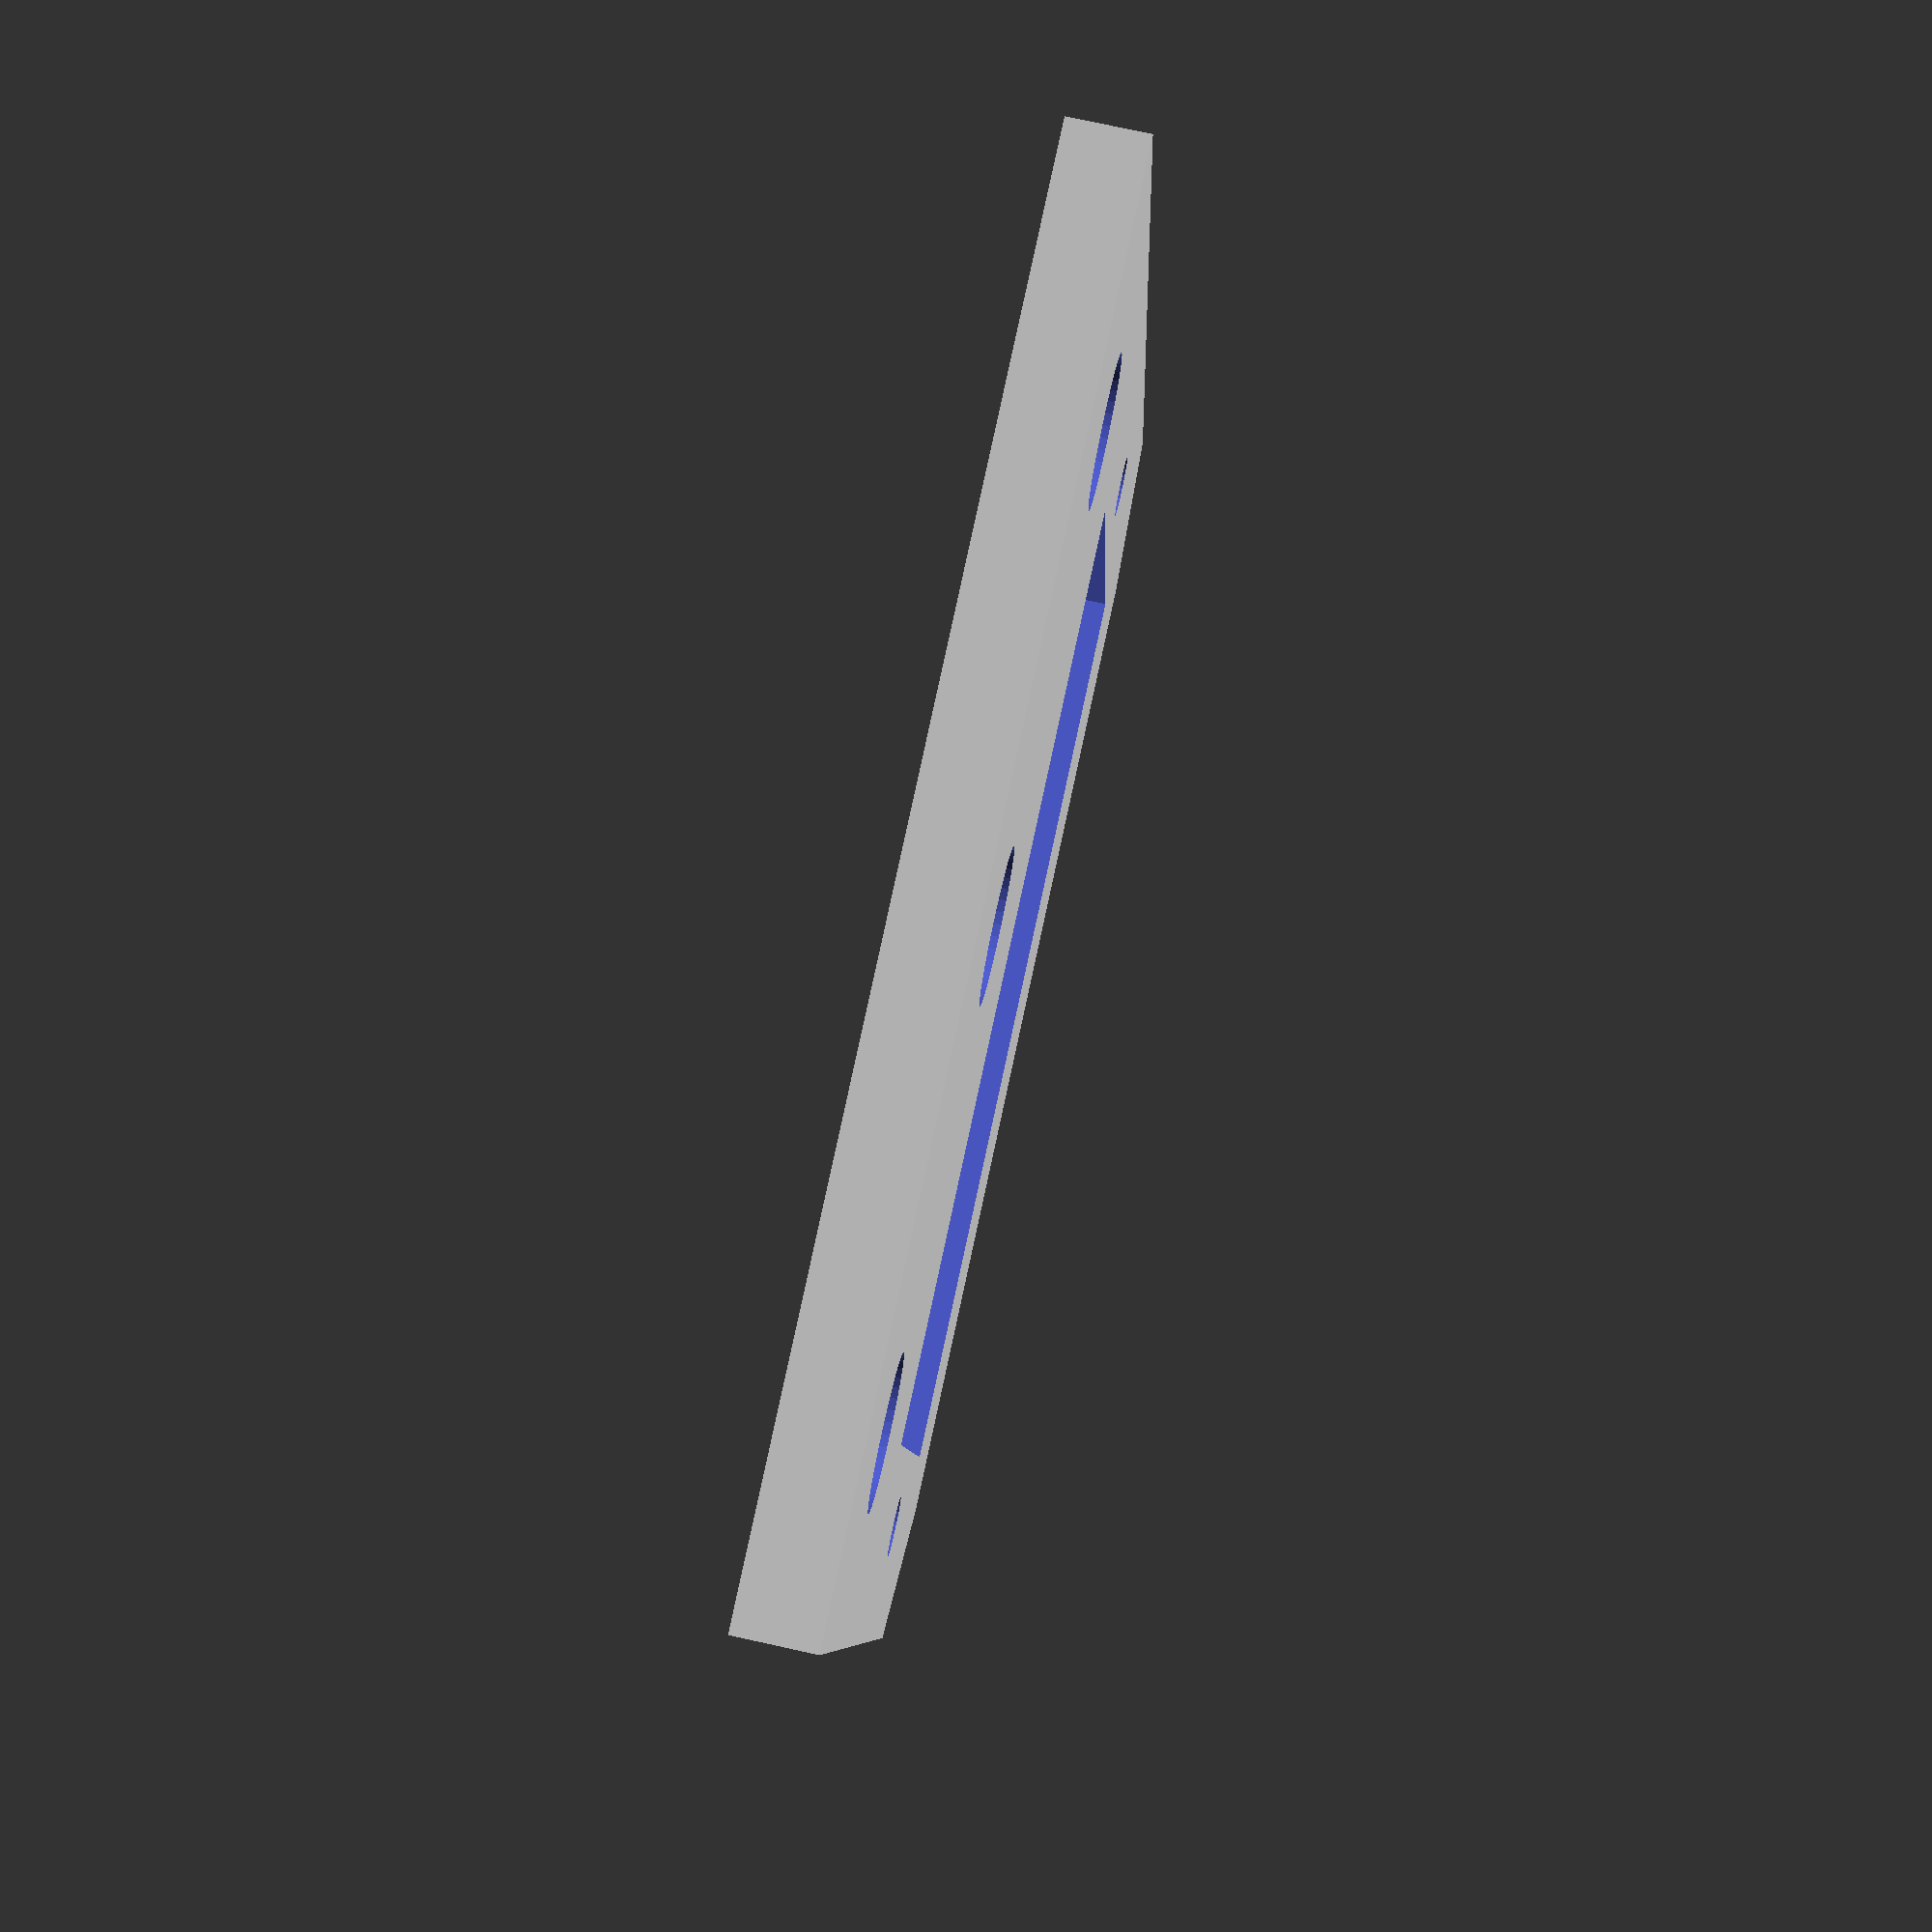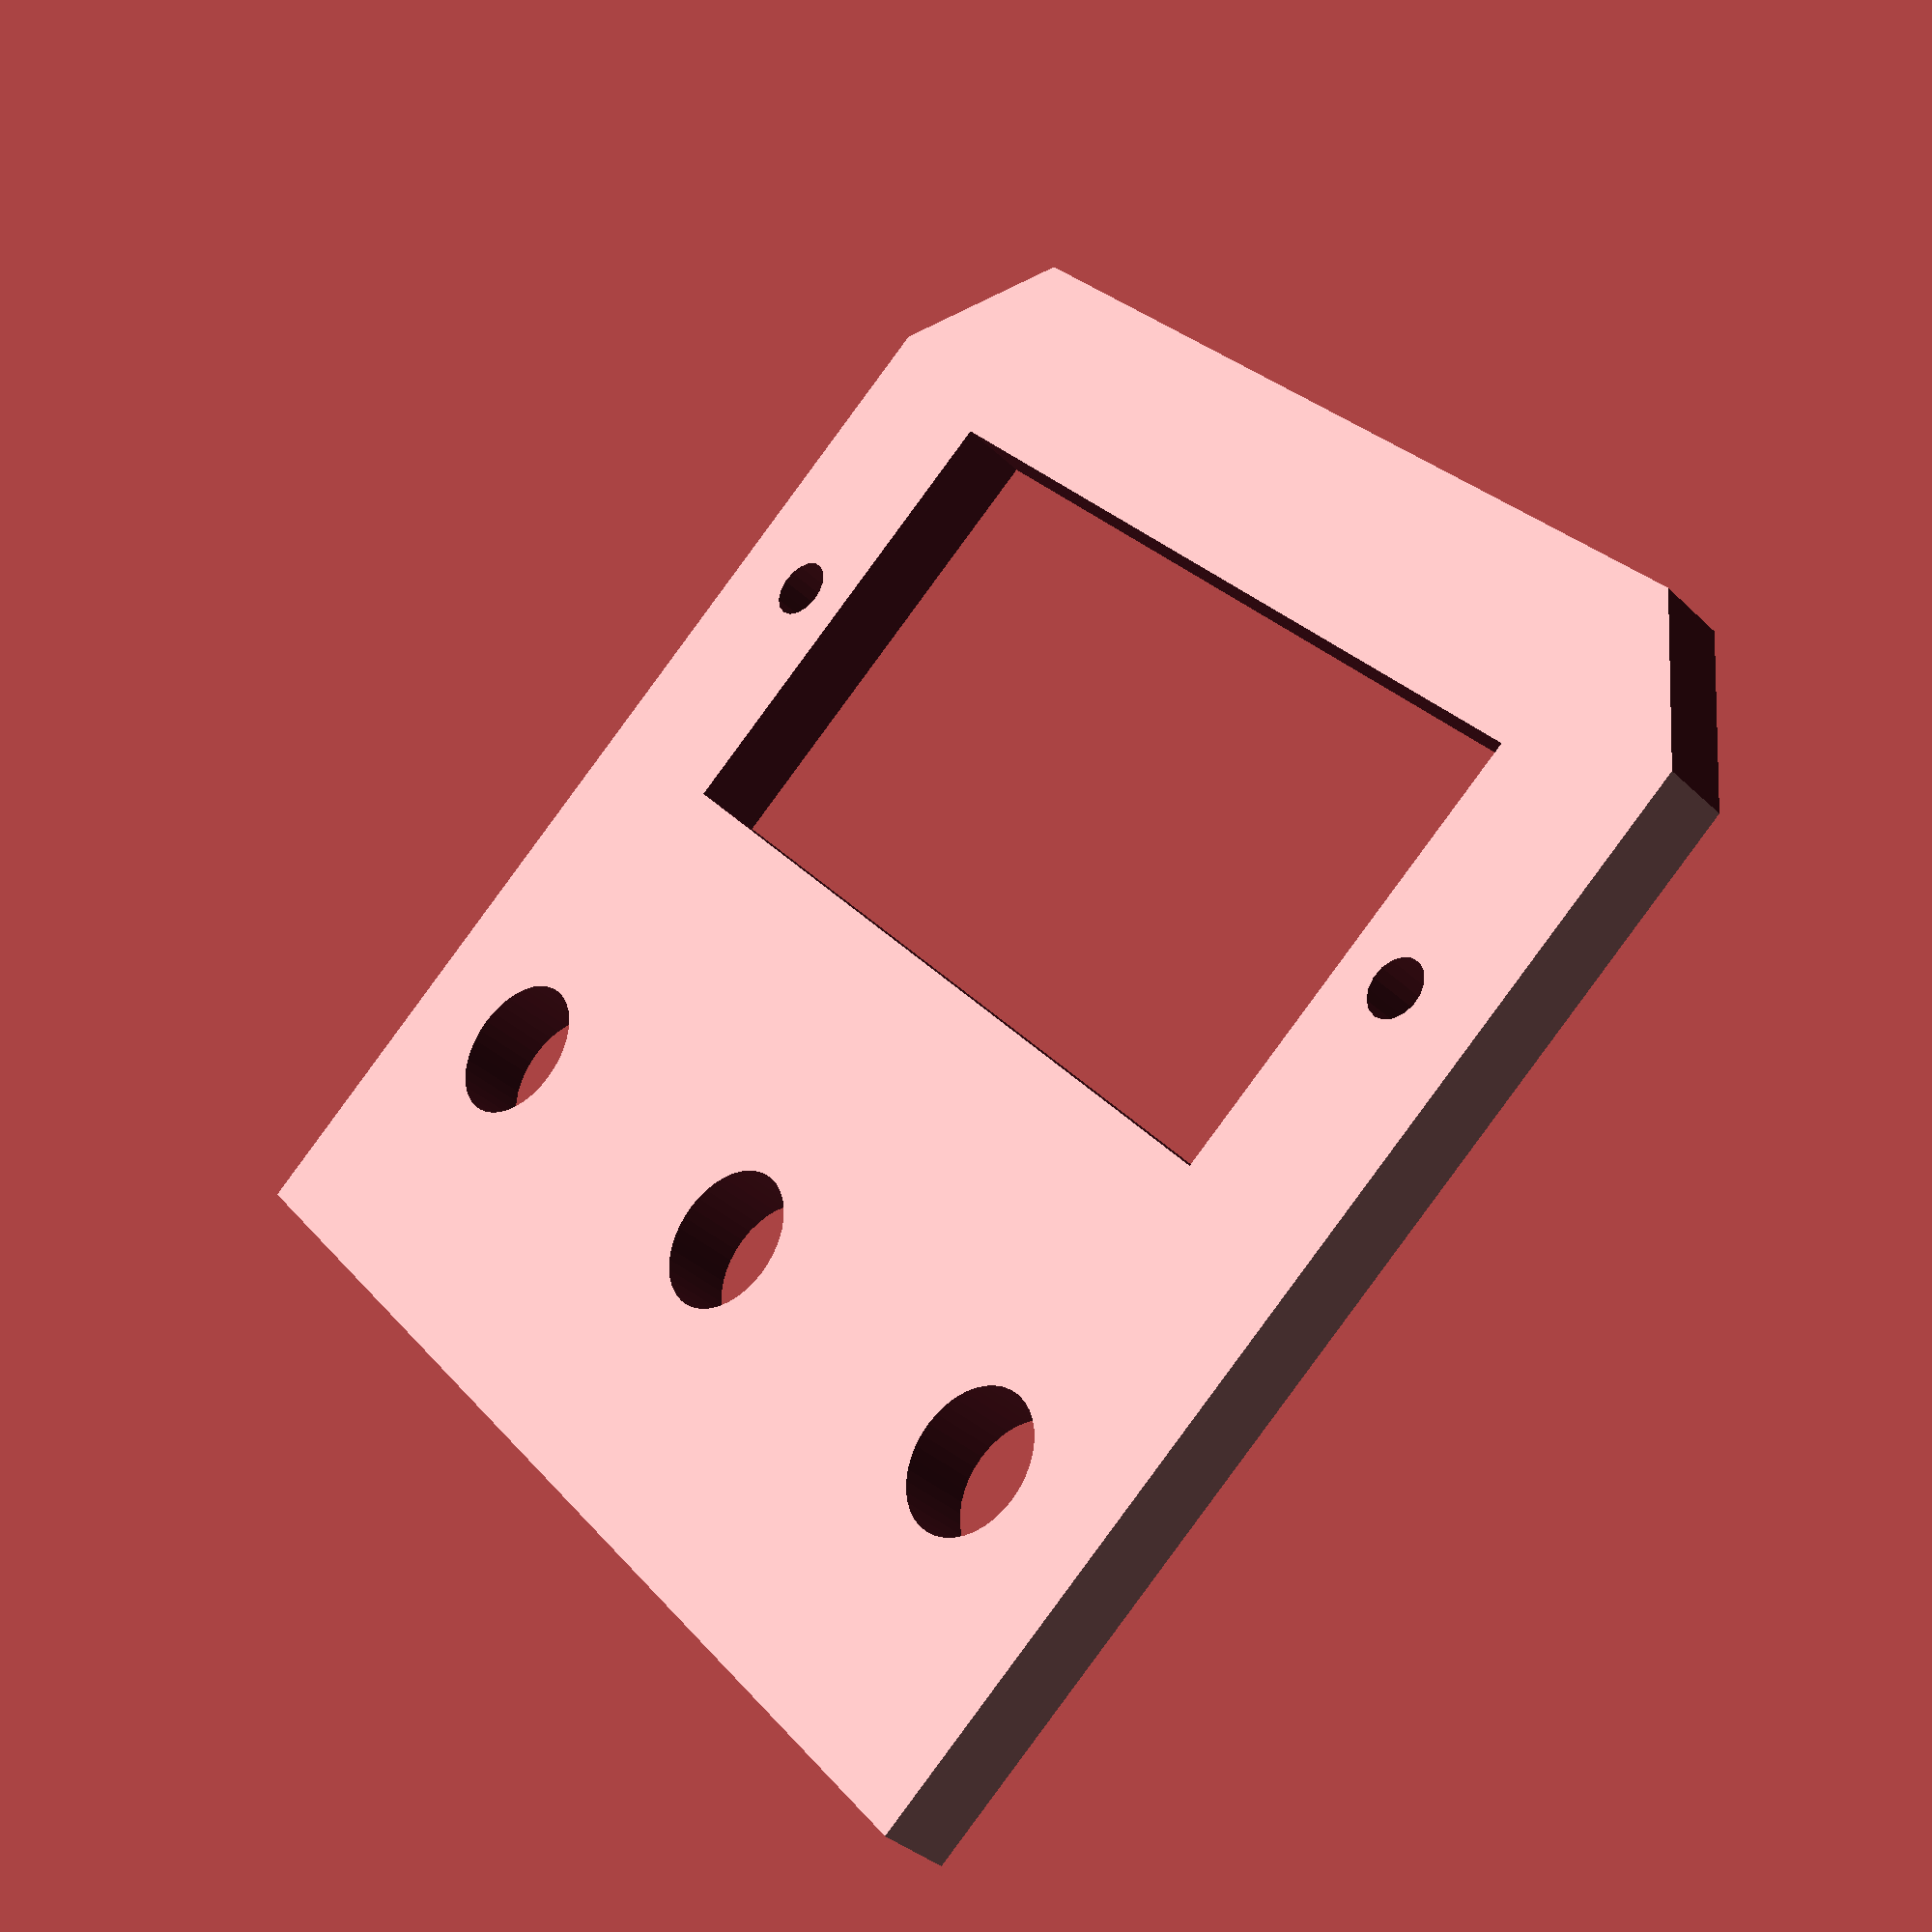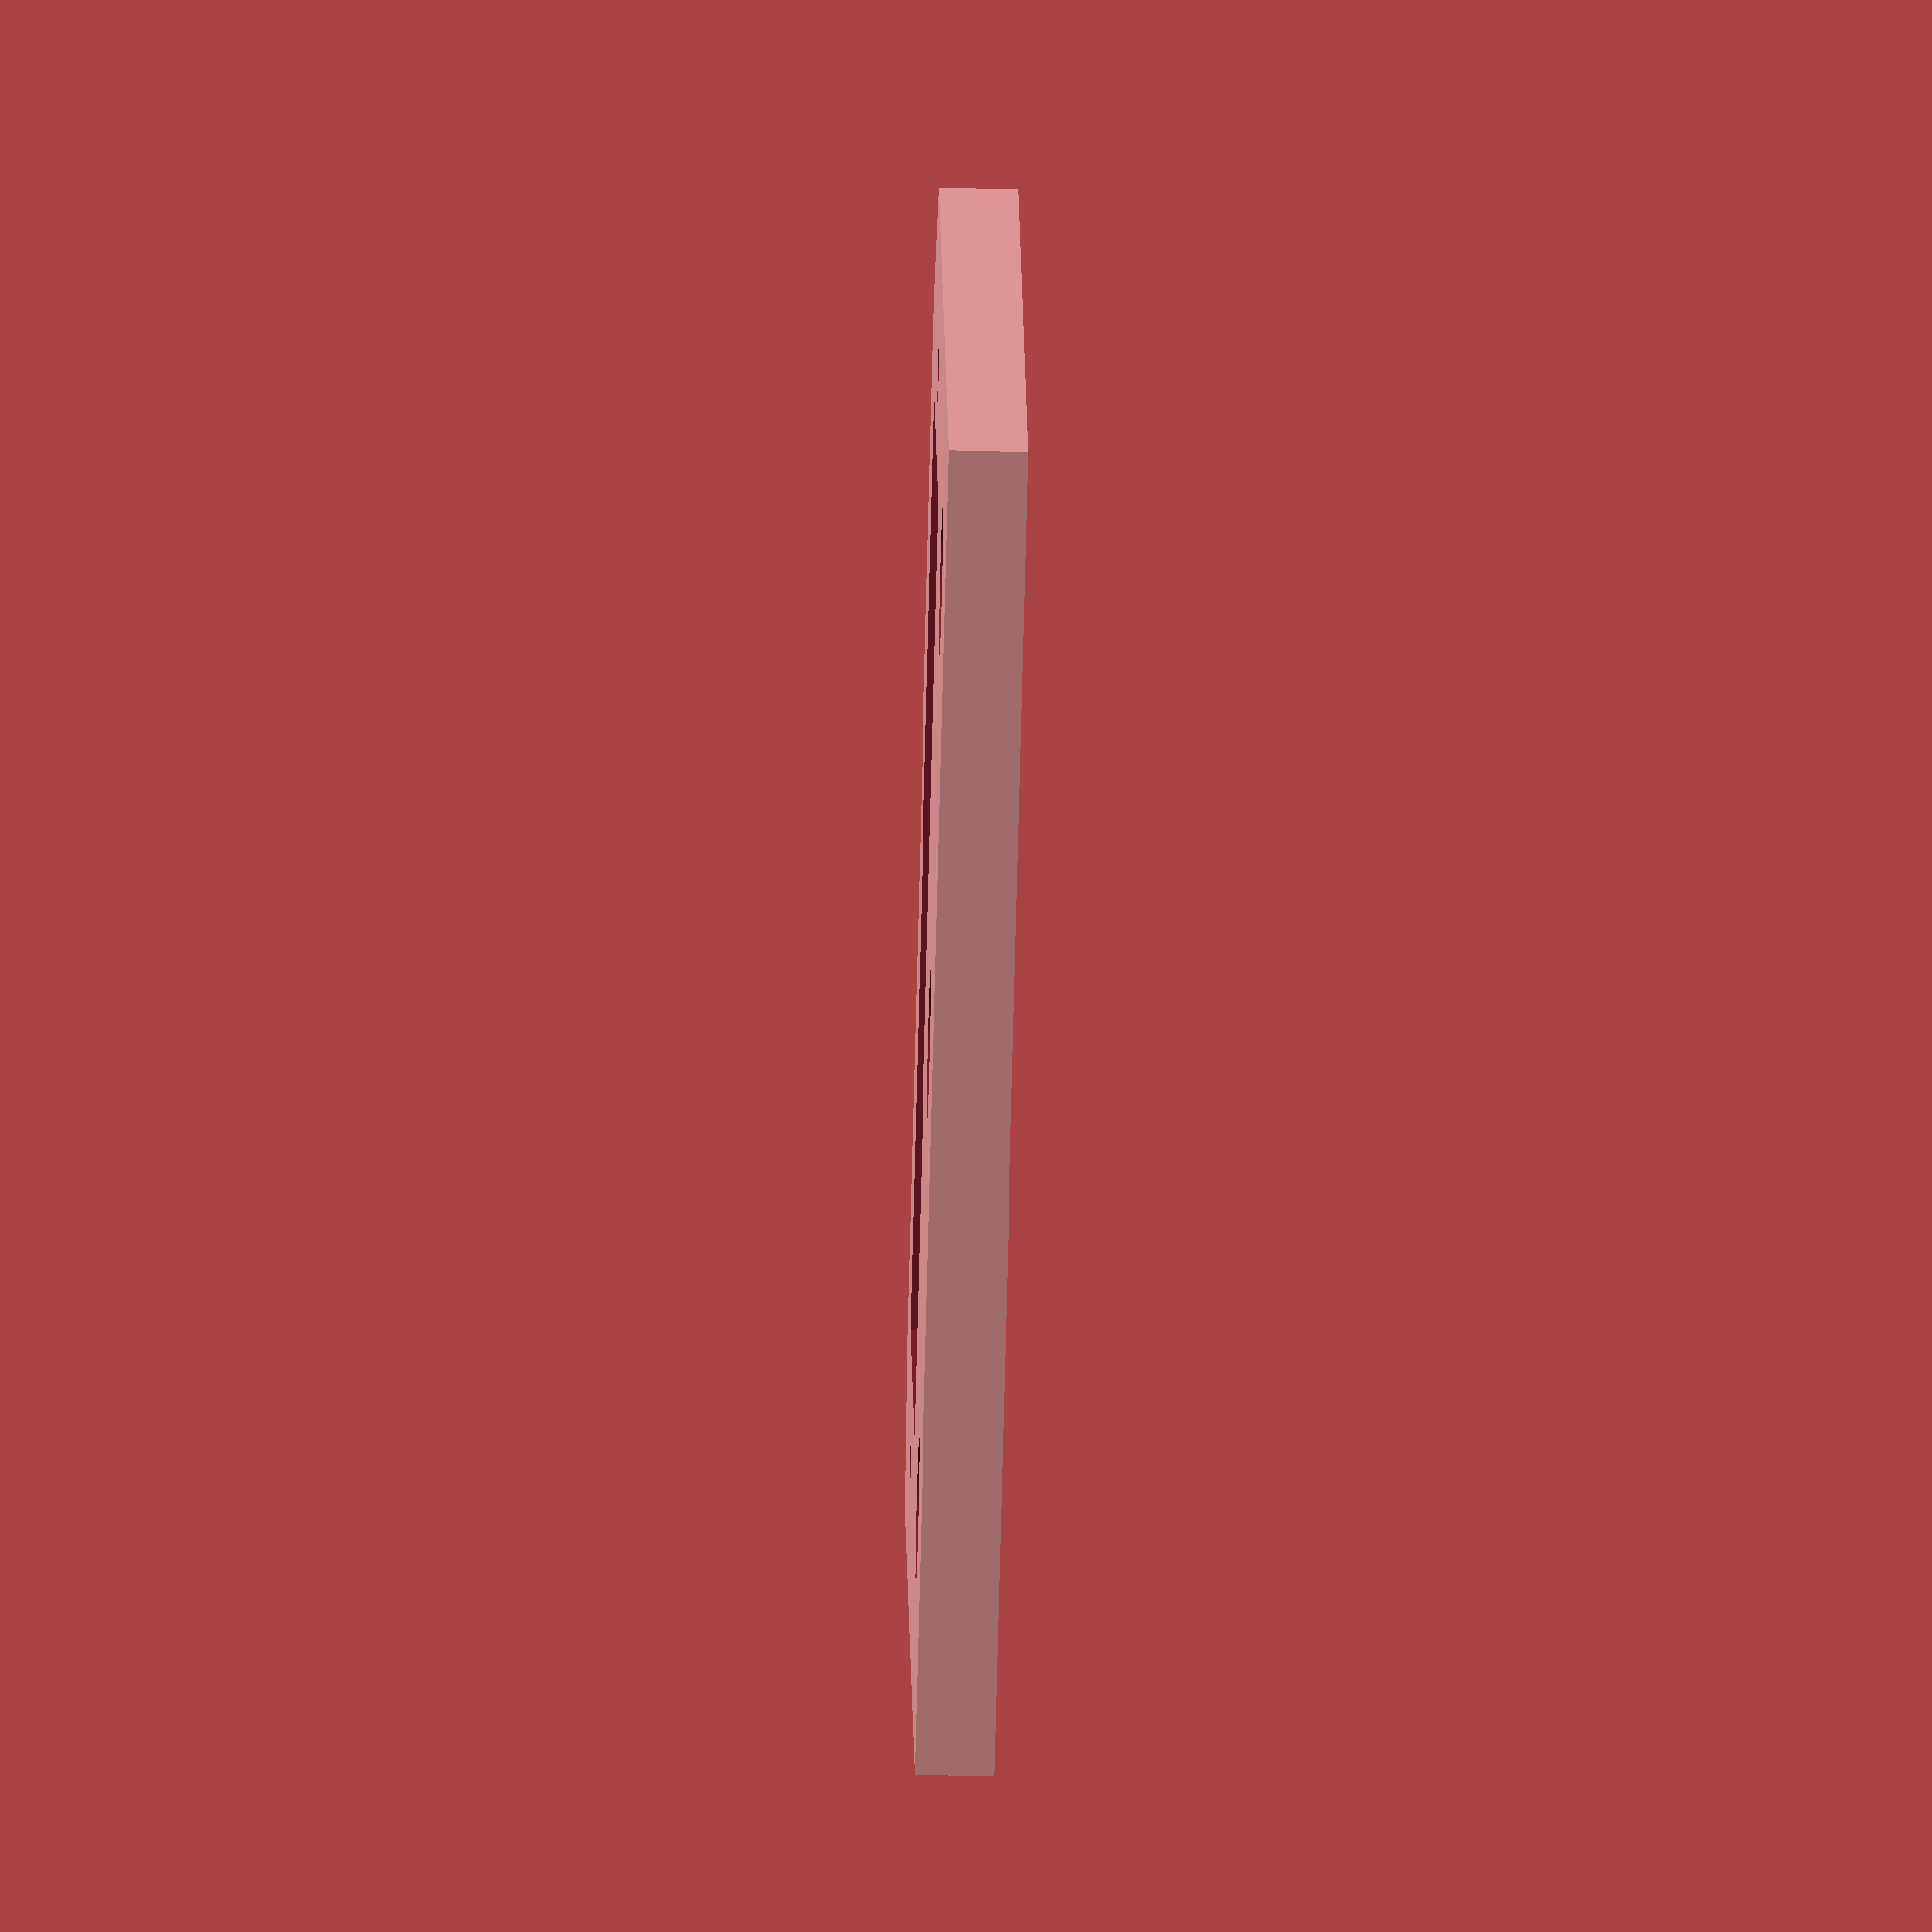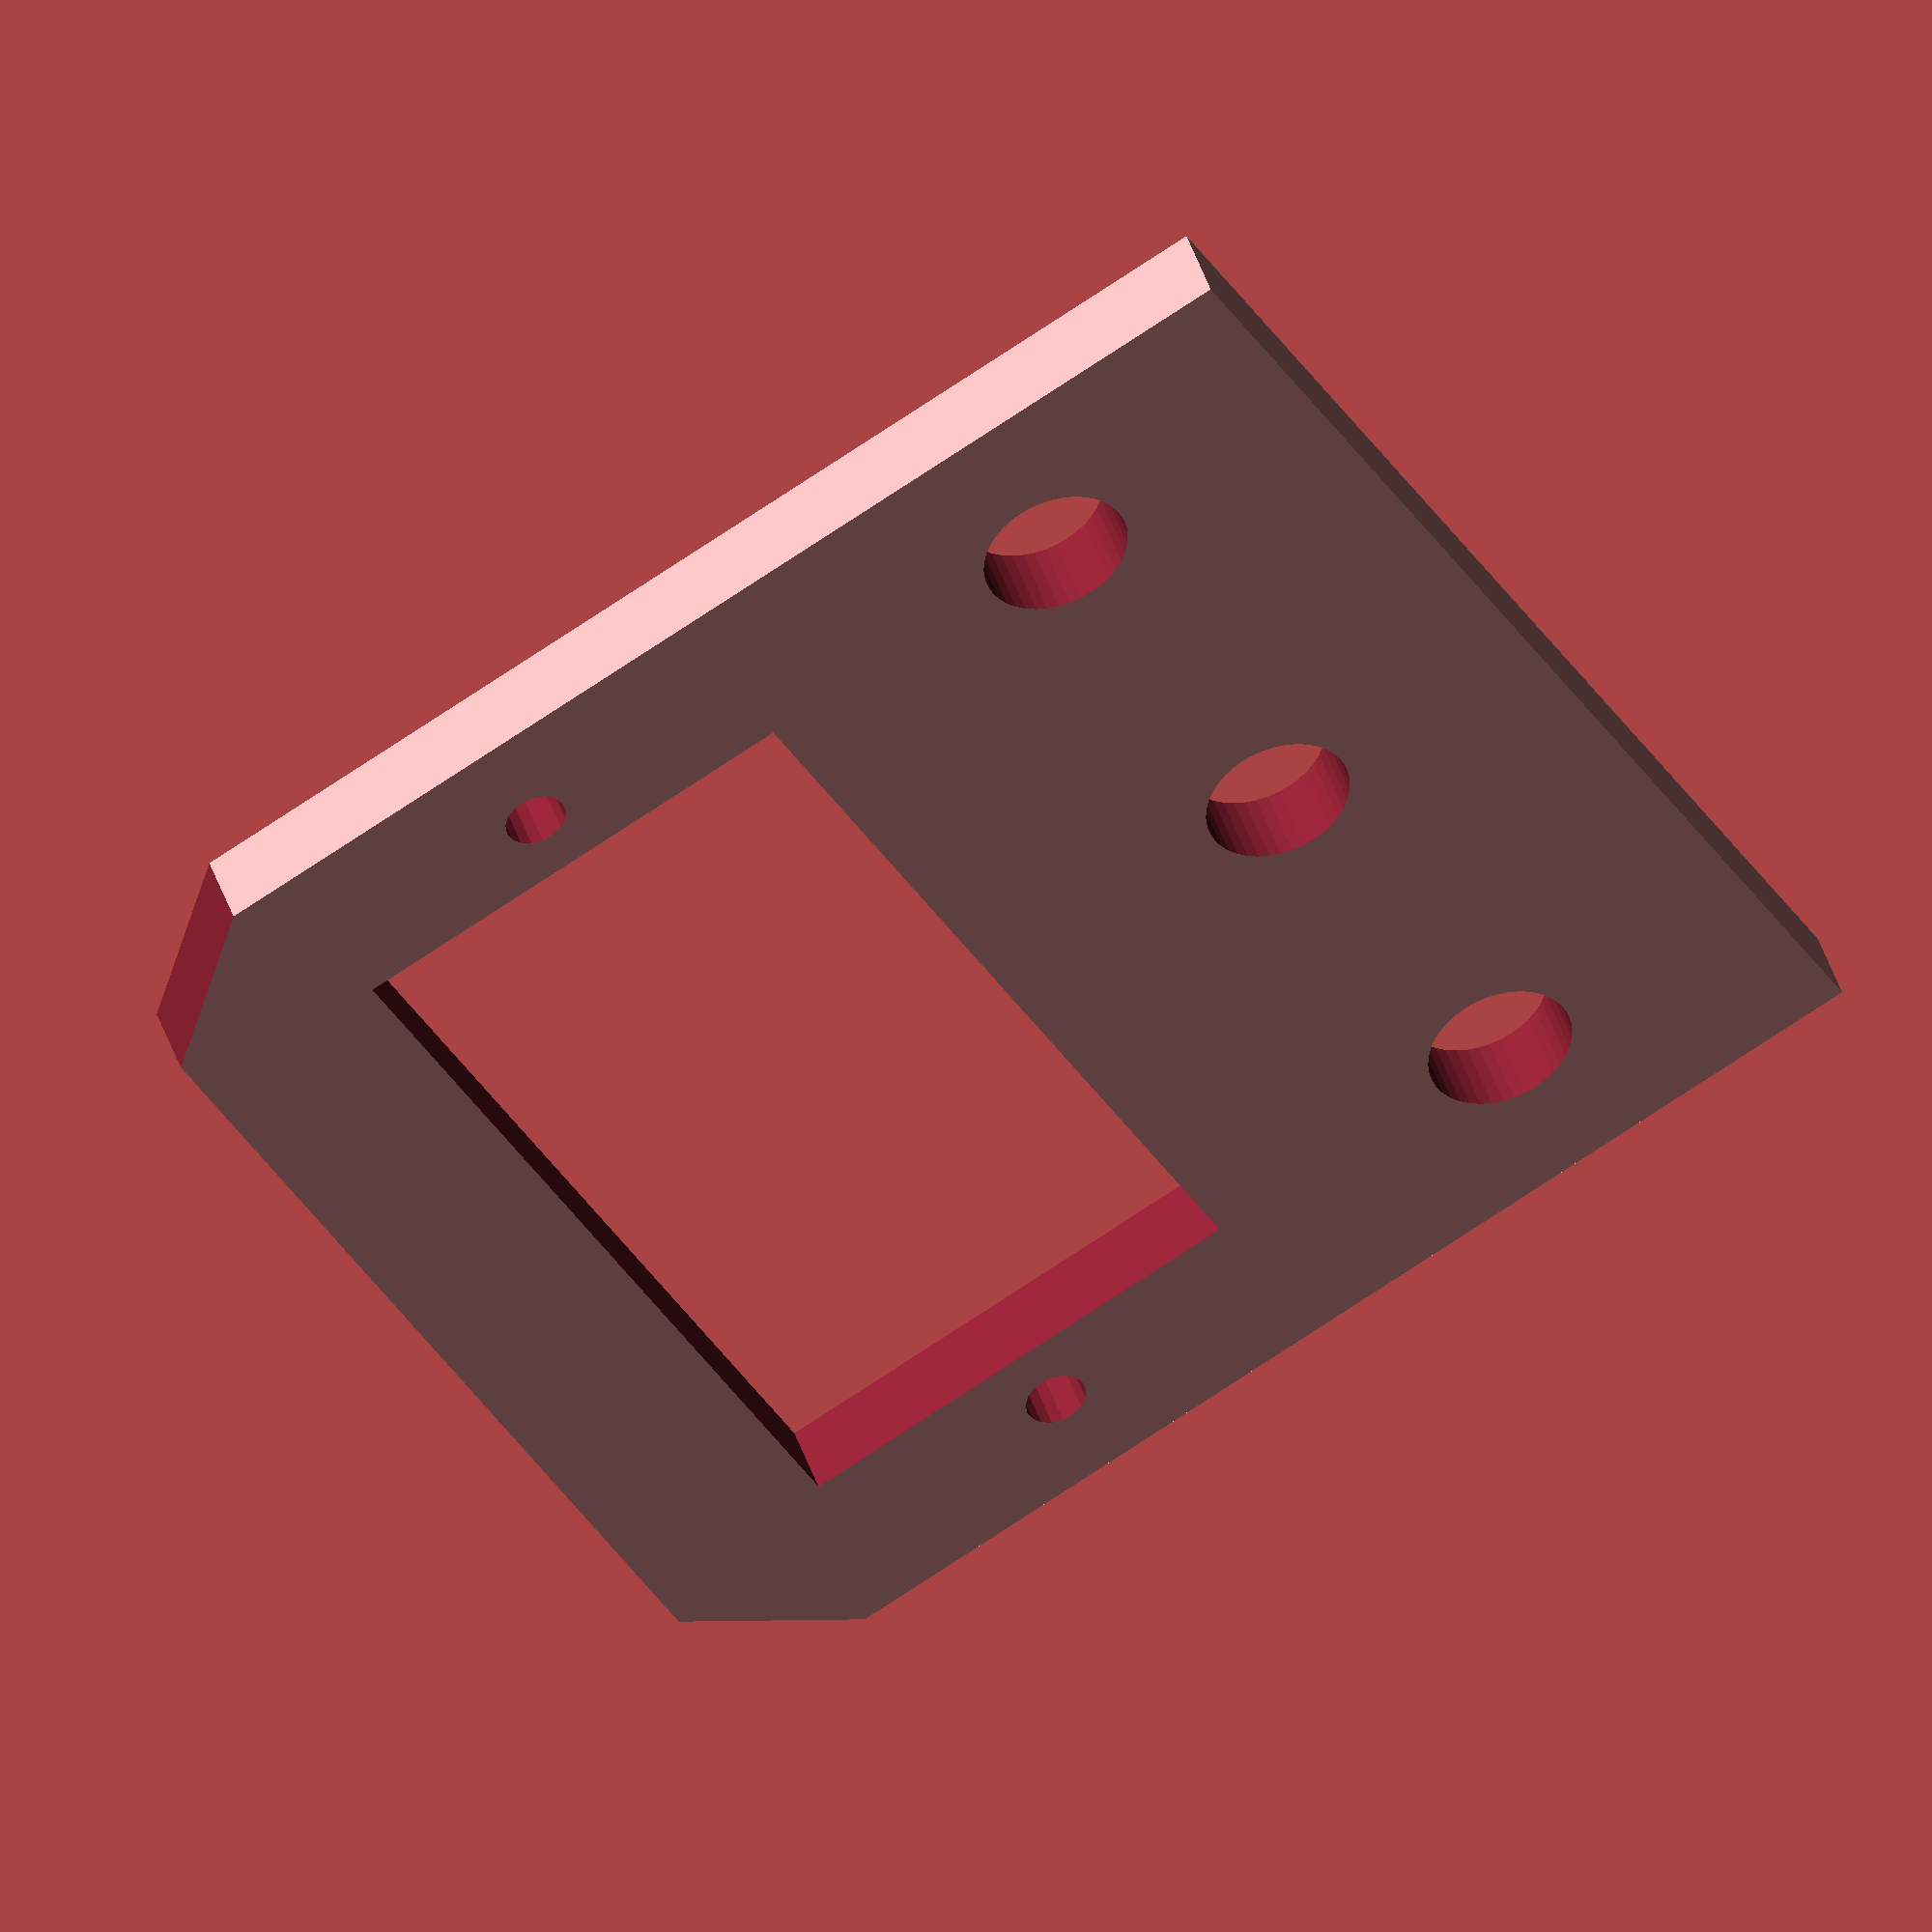
<openscad>
height = 2.0;
servo_w = 12.1;
servo_l = 24.1;
side = 5.0;
servo_ow = servo_w + side*2;
servo_ol = servo_l + side*2;
screw_rad = 0.8;
screw_off = 2.0;
mount_rad = 1.9;
mount_wide = 15 + side - 3;

module servo(h){
  difference(){
    cube(size=[servo_ow, servo_ol, h], center=true);
    cube(size=[servo_w, servo_l, h+.01], center=true);
    for(x=[-servo_ow/2, servo_ow/2]) 
      for(y=[-servo_ol/2, servo_ol/2])
        translate([x, y, 0]) 
          rotate([0,0,45]) 
            cube(size=[side+0.1, side+0.1, h+.01], center=true);
    translate([0, servo_l/2+screw_off, 0]) 
      cylinder(r=screw_rad, h=h+.01,center=true);
    translate([0, -(servo_l/2+screw_off), 0]) 
      cylinder(r=screw_rad, h=h+.01,center=true);
  }
}


$fa = 8;
$fs = 0.3;

servo(h=height);
difference(){
  translate([servo_ow/2 + mount_wide/2 - side, 0, 0])
    cube(size=[mount_wide-2, servo_ol, height], center=true);
  for(y=[-12, 0, 12]) 
      translate([servo_w/2 + mount_wide/2, y, -.01]) 
        cylinder(r=mount_rad, h=height*2+.1, center=true);
}



</openscad>
<views>
elev=284.6 azim=277.6 roll=102.4 proj=p view=solid
elev=35.5 azim=139.5 roll=38.7 proj=p view=wireframe
elev=58.8 azim=108.3 roll=268.5 proj=o view=solid
elev=315.4 azim=209.2 roll=162.3 proj=o view=wireframe
</views>
